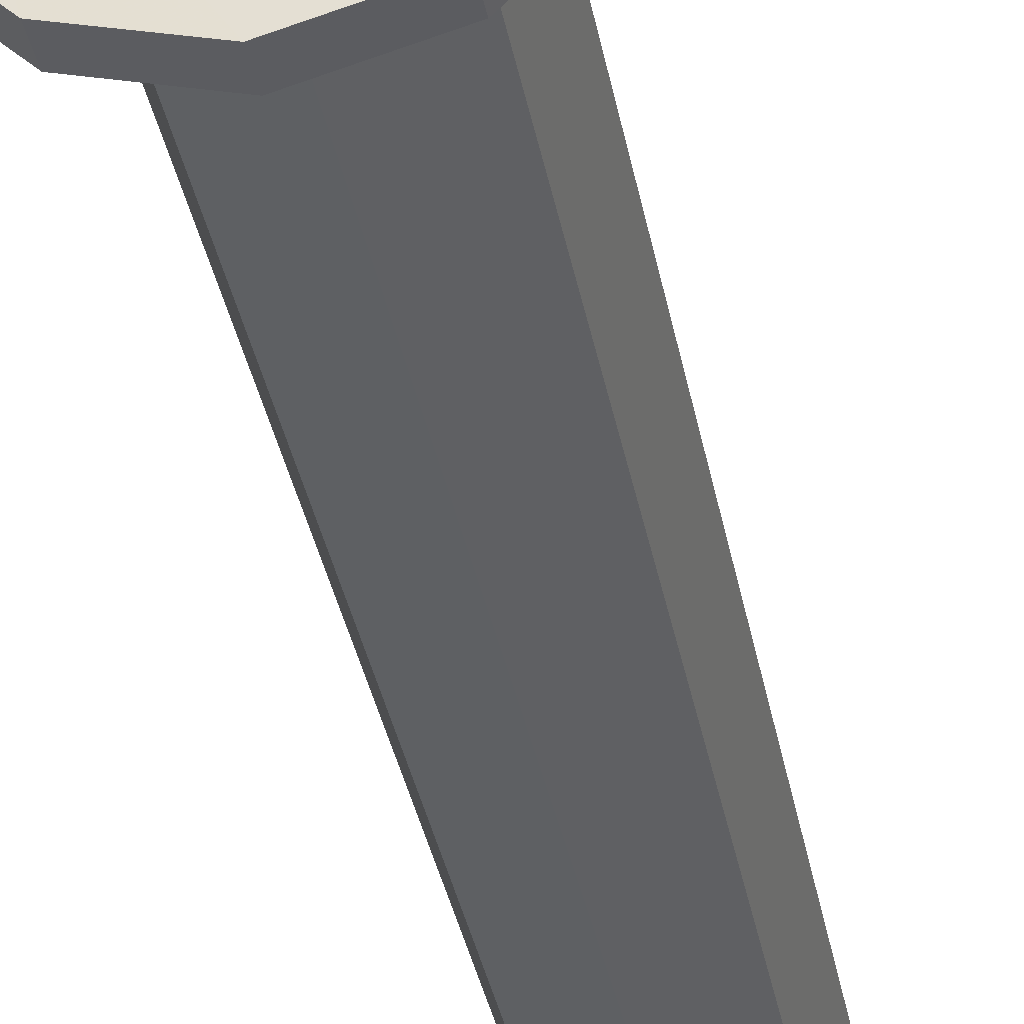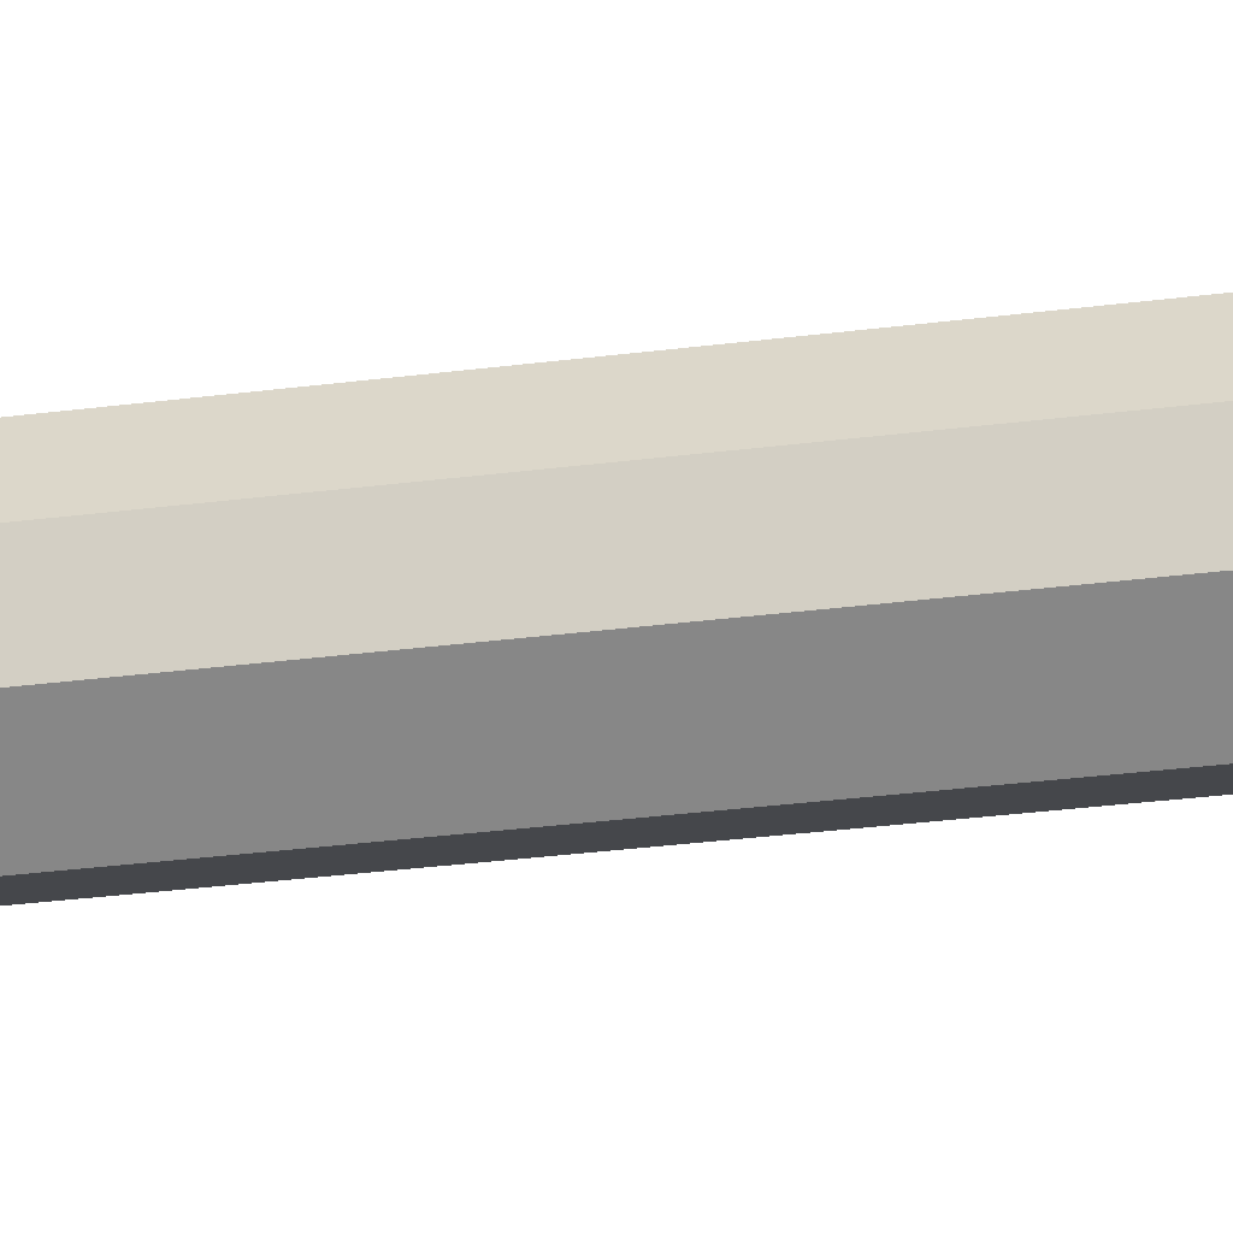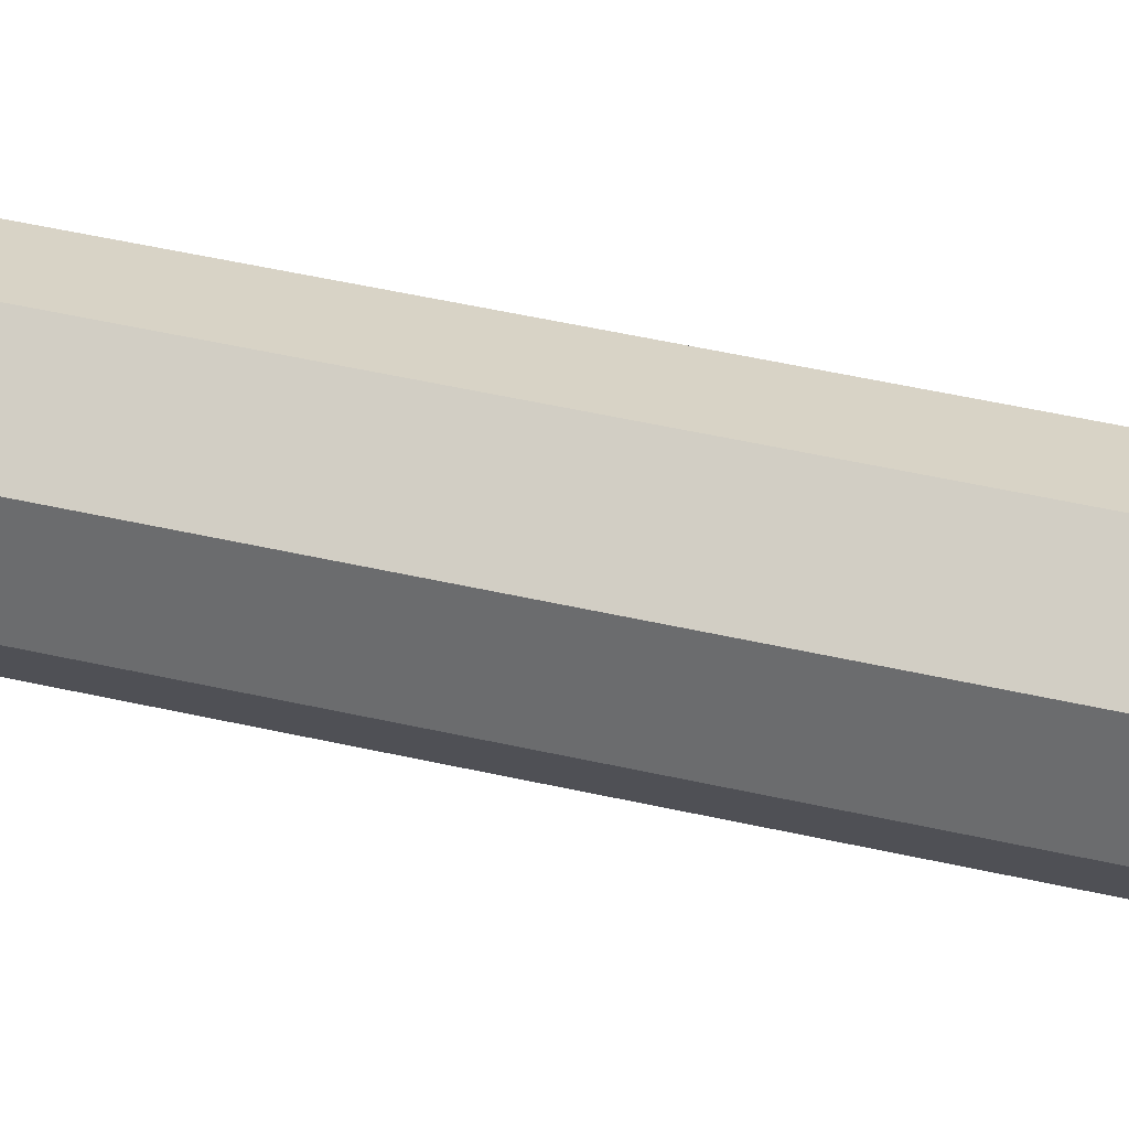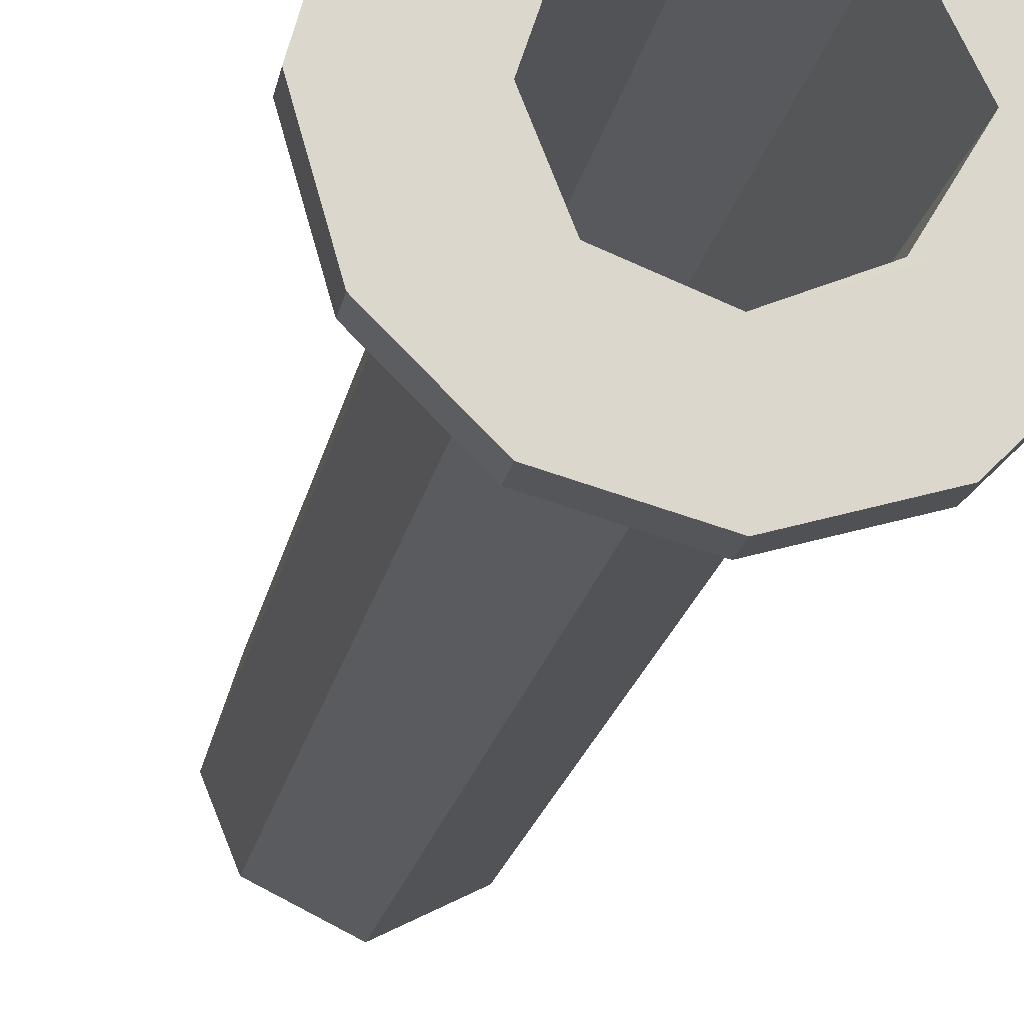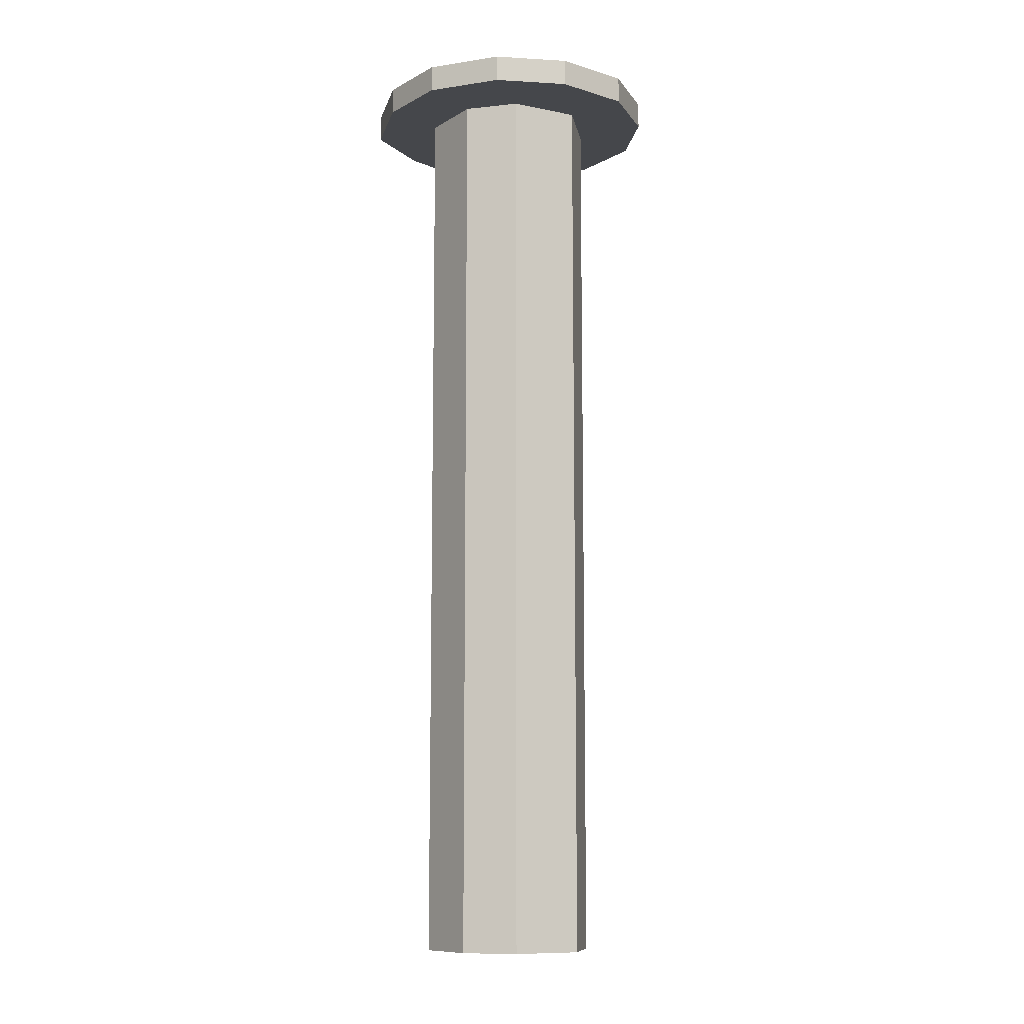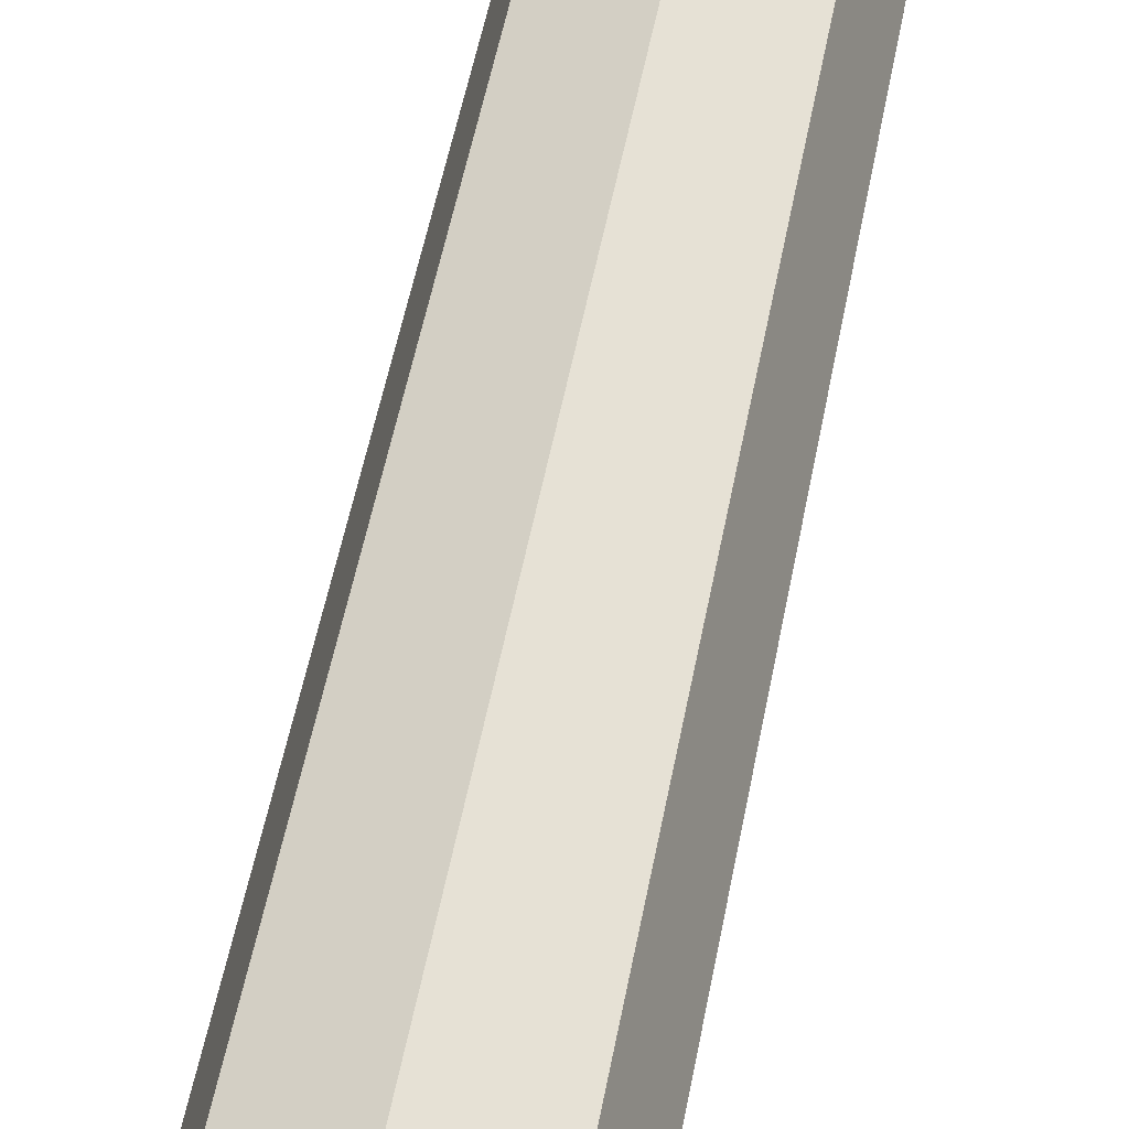
<metadata>
{"format":"obj","ext":"obj","renderer":"f3d","projection":"perspective","resolution":1024,"background":"white","views":[{"elev":-35.2,"azim":10.3,"up":"+Y"},{"elev":-36.7,"azim":-80.9,"up":"+Y"},{"elev":53.4,"azim":103.4,"up":"+Y"},{"elev":-16.6,"azim":-8.9,"up":"+Y"},{"elev":-10.4,"azim":-53.3,"up":"+Z"},{"elev":48.2,"azim":10.0,"up":"+Y"}]}
</metadata>
<code>
o 13280
v 2220 1909 10.15
v 2220 1909 10.15
v 2220 1909 10.15
v 2220 1909 10.12
v 2220 1909 10.15
v 2220 1909 10.12
v 2220 1909 10.12
v 2220 1909 10.15
v 2220 1909 10.12
v 2220 1909 10.15
v 2220 1909 10.12
v 2220 1909 10.15
v 2220 1909 10.12
v 2220 1909 10.12
v 2220 1909 10.12
v 2220 1909 10.12
v 2220 1909 10.12
v 2220 1909 10.12
v 2220 1909 10.12
v 2220 1909 10.12
v 2220 1909 10.12
v 2220 1909 10.15
v 2220 1909 10.12
v 2220 1909 10.15
v 2220 1909 10.12
v 2220 1909 9.25
v 2220 1909 9.25
v 2220 1909 9.25
v 2220 1909 9.25
v 2220 1909 10.15
v 2220 1909 10.12
v 2220 1909 10.12
v 2220 1909 10.15
v 2220 1909 10.12
v 2220 1909 10.15
v 2220 1909 10.12
v 2220 1909 10.15
v 2220 1909 10.12
v 2220 1909 10.12
v 2220 1909 10.15
v 2220 1909 10.15
v 2220 1909 10.15
v 2220 1909 10.15
v 2220 1909 10.12
v 2220 1909 10.12
v 2220 1909 9.25
v 2220 1909 9.25
v 2220 1909 10.12
v 2220 1909 9.25
v 2220 1909 9.25
v 2220 1909 9.25
v 2220 1909 9.25
v 2220 1909 10.12
v 2220 1909 10.12
v 2220 1909 9.25
v 2220 1909 9.25
v 2220 1909 9.25
v 2220 1909 10.12
v 2220 1909 9.25
v 2220 1909 9.25
v 2220 1909 10.12
v 2220 1909 10.15
v 2220 1909 9.25
v 2220 1909 9.25
v 2220 1909 9.25
v 2220 1909 9.25
v 2220 1909 9.25
v 2220 1909 10.15
v 2220 1909 10.15
v 2220 1909 9.25
v 2220 1909 10.15
v 2220 1909 9.25
v 2220 1909 9.25
v 2220 1909 10.12
v 2220 1909 10.12
v 2220 1909 9.25
v 2220 1909 10.12
v 2220 1909 9.25
v 2220 1909 10.12
v 2220 1909 10.12
v 2220 1909 10.12
v 2220 1909 10.12
v 2220 1909 10.15
v 2220 1909 10.15
v 2220 1909 10.12
v 2220 1909 10.15
v 2220 1909 10.12
v 2220 1909 10.15
v 2220 1909 10.12
v 2220 1909 9.25
v 2220 1909 9.25
v 2220 1909 10.12
v 2220 1909 9.25
v 2220 1909 9.25
v 2220 1909 10.12
v 2220 1909 10.12
v 2220 1909 10.12
v 2220 1909 9.25
v 2220 1909 10.12
v 2220 1909 10.12
v 2220 1909 9.25
v 2220 1909 10.15
v 2220 1909 10.12
v 2220 1909 9.25
v 2220 1909 10.15
v 2220 1909 10.15
v 2220 1909 10.15
v 2220 1909 9.25
v 2220 1909 9.25
v 2220 1909 9.25
v 2220 1909 10.12
v 2220 1909 10.15
v 2220 1909 10.15
v 2220 1909 10.15
v 2220 1909 10.15
v 2220 1909 10.15
v 2220 1909 10.15
v 2220 1909 10.15
v 2220 1909 10.15
v 2220 1909 10.15
v 2220 1909 10.15
v 2220 1909 10.15
v 2220 1909 10.12
v 2220 1909 10.15
v 2220 1909 10.15
v 2220 1909 10.15
v 2220 1909 10.15
v 2220 1909 10.12
v 2220 1909 9.25
v 2220 1909 9.25
v 2220 1909 9.25
v 2220 1909 10.15
v 2220 1909 10.15
v 2220 1909 10.15
v 2220 1909 10.15
v 2220 1909 10.15
v 2220 1909 10.15
v 2220 1909 10.15
v 2220 1909 10.15
v 2220 1909 10.15
v 2220 1909 10.15
v 2220 1909 10.12
v 2220 1909 10.15
v 2220 1909 10.12
v 2220 1909 10.15
v 2220 1909 10.12
v 2220 1909 10.12
v 2220 1909 9.25
v 2220 1909 9.25
v 2220 1909 10.15
v 2220 1909 10.15
v 2220 1909 10.12
v 2220 1909 10.12
v 2220 1909 10.15
v 2220 1909 10.12
v 2220 1909 10.12
v 2220 1909 10.12
v 2220 1909 10.12
v 2220 1909 10.15
v 2220 1909 10.15
v 2220 1909 10.15
v 2220 1909 10.12
v 2220 1909 9.25
v 2220 1909 10.12
f 1 2 3
f 1 4 5
f 4 6 7
f 8 9 1
f 10 11 8
f 12 13 10
f 9 14 15
f 9 16 17
f 17 18 19
f 20 19 21
f 22 18 23
f 24 23 25
f 26 17 27
f 26 28 29
f 20 30 31
f 32 33 20
f 34 35 32
f 36 37 34
f 36 38 39
f 33 40 41
f 4 42 41
f 43 41 42
f 39 44 45
f 44 46 47
f 48 49 46
f 50 49 51
f 52 50 27
f 27 53 52
f 53 15 54
f 30 54 15
f 53 55 56
f 57 56 55
f 58 59 55
f 60 55 59
f 58 54 61
f 62 61 54
f 63 59 64
f 65 66 64
f 29 67 65
f 67 68 69
f 70 44 65
f 70 71 63
f 72 73 63
f 73 74 75
f 76 77 74
f 78 76 72
f 79 71 70
f 79 73 80
f 80 81 79
f 82 81 80
f 81 83 84
f 85 86 83
f 87 85 82
f 88 86 2
f 89 16 87
f 87 90 89
f 89 91 92
f 91 93 94
f 91 95 7
f 96 7 95
f 96 95 97
f 98 97 95
f 99 97 100
f 98 94 101
f 98 101 66
f 102 66 101
f 103 101 94
f 104 103 102
f 96 105 42
f 106 42 105
f 102 106 107
f 106 24 107
f 108 103 109
f 108 110 78
f 78 111 108
f 103 50 112
f 112 43 106
f 43 22 106
f 111 57 113
f 43 113 88
f 88 114 43
f 33 114 88
f 113 115 88
f 30 88 115
f 115 116 117
f 12 115 118
f 119 43 120
f 120 50 119
f 119 57 121
f 120 106 122
f 122 103 120
f 121 123 124
f 57 123 125
f 115 125 126
f 62 115 126
f 62 126 127
f 126 71 127
f 123 128 71
f 60 128 123
f 128 129 130
f 123 131 129
f 126 117 132
f 123 133 132
f 126 132 133
f 127 133 134
f 118 127 135
f 136 81 135
f 135 137 136
f 138 127 137
f 136 139 140
f 137 105 139
f 141 142 136
f 143 144 141
f 145 146 143
f 146 147 142
f 148 137 70
f 149 147 70
f 150 137 151
f 152 150 153
f 153 154 155
f 155 151 156
f 45 147 156
f 156 24 45
f 107 24 137
f 156 157 158
f 147 61 157
f 159 147 160
f 161 107 160
f 122 107 161
f 160 67 161
f 162 163 164

</code>
